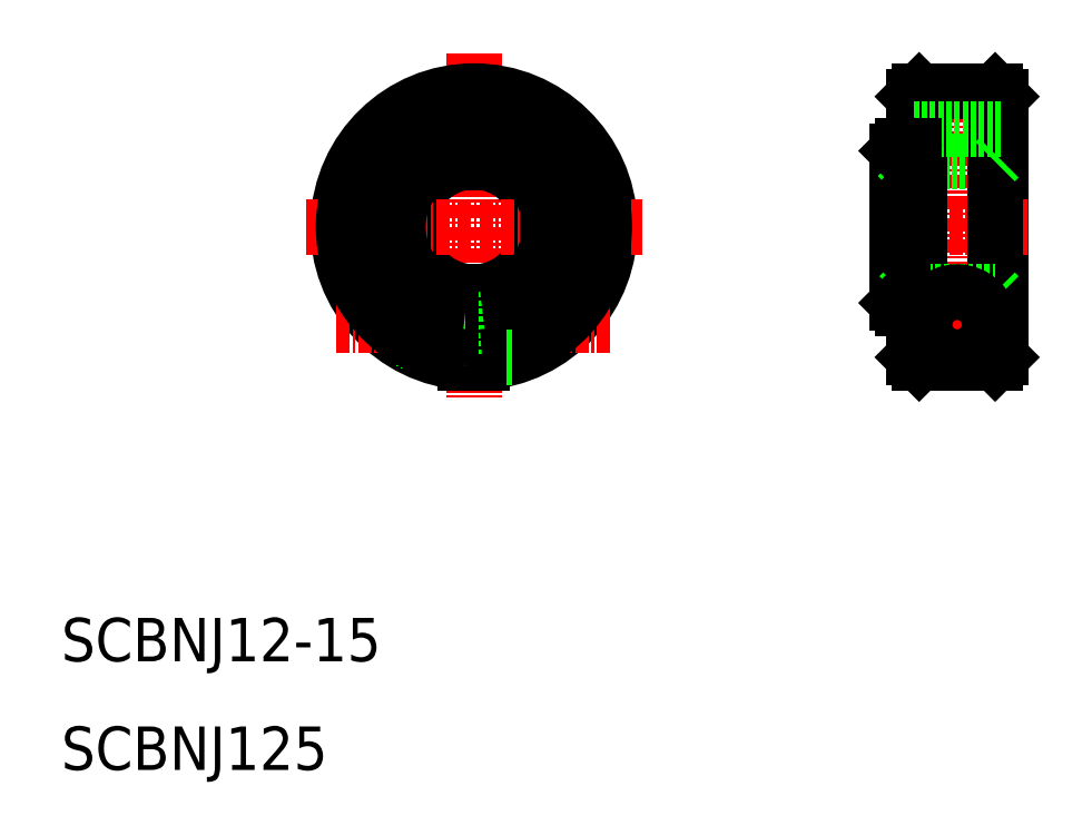
<metadata>
{"format":"dxf","ext":"dxf","renderer":"ezdxf+matplotlib","layout":"modelspace","background":"white","min_lineweight":24,"dpi":150}
</metadata>
<code>
0
SECTION
2
ENTITIES
0
LINE
8
CENTER
10
48
20
76
30
0
11
48
21
44
31
0
0
LINE
8
0
10
96.5
20
72
30
0
11
96.5
21
48
31
0
0
LINE
8
0
10
88.5
20
72
30
0
11
88.5
21
48
31
0
0
ARC
8
0
10
48
20
60
30
0
40
6
50
277.2
51
82.82
0
ARC
8
0
10
48
20
60
30
0
40
6
50
97.18
51
262.8
0
ARC
8
0
10
48
20
60
30
0
40
12.5
50
273.4
51
266.6
0
LINE
8
0
10
48.75
20
52.75
30
0
11
51
21
52.75
31
0
0
LINE
8
0
10
48.75
20
49.25
30
0
11
51
21
49.25
31
0
0
LINE
8
CENTER
10
35.32
20
51
30
0
11
60.68
21
51
31
0
0
LINE
8
0
10
47.25
20
54.05
30
0
11
47.25
21
47.52
31
0
0
LINE
8
0
10
48.75
20
54.05
30
0
11
48.75
21
47.52
31
0
0
LINE
8
0
10
40.85
20
49.75
30
0
11
47.25
21
49.75
31
0
0
LINE
8
0
10
41.22
20
49.5
30
0
11
47.25
21
49.5
31
0
0
LINE
8
0
10
38
20
52.5
30
0
11
47.25
21
52.5
31
0
0
LINE
8
0
10
38.19
20
52.25
30
0
11
47.25
21
52.25
31
0
0
LINE
8
0
10
51
20
54
30
0
11
51
21
48
31
0
0
LINE
8
0
10
51
20
54
30
0
11
58.97
21
54
31
0
0
CIRCLE
8
0
10
92.5
20
51
30
0
40
1.75
0
CIRCLE
8
0
10
92.5
20
51
30
0
40
1.25
0
CIRCLE
8
0
10
92.5
20
51
30
0
40
1.5
0
LINE
8
CENTER
10
92.5
20
74.83
30
0
11
92.5
21
45.17
31
0
0
LINE
8
CENTER
10
88
20
51
30
0
11
98.5
21
51
31
0
0
LINE
8
0
10
89
20
47.5
30
0
11
96
21
47.5
31
0
0
LINE
8
0
10
47.25
20
69
30
0
11
47.25
21
65.95
31
0
0
LINE
8
0
10
48.75
20
69
30
0
11
48.75
21
65.95
31
0
0
LINE
8
CENTER
10
32.5
20
60
30
0
11
63.5
21
60
31
0
0
LINE
8
0
10
47.25
20
69
30
0
11
48.75
21
69
31
0
0
LINE
8
CENTER
10
85.75
20
60
30
0
11
99.25
21
60
31
0
0
LINE
8
0
10
87.5
20
66
30
0
11
96
21
66
31
0
0
LINE
8
0
10
89
20
72.5
30
0
11
96
21
72.5
31
0
0
LINE
8
0
10
89
20
72.5
30
0
11
88.5
21
72
31
0
0
LINE
8
0
10
88.5
20
48
30
0
11
89
21
47.5
31
0
0
LINE
8
0
10
96
20
47.5
30
0
11
96.5
21
48
31
0
0
LINE
8
0
10
96
20
72.5
30
0
11
96.5
21
72
31
0
0
LINE
8
0
10
89
20
72.5
30
0
11
89
21
47.5
31
0
0
LINE
8
0
10
96
20
72.5
30
0
11
96
21
47.5
31
0
0
LINE
8
0
10
96
20
66
30
0
11
96.5
21
66.5
31
0
0
LINE
8
0
10
96
20
54
30
0
11
96.5
21
53.5
31
0
0
LINE
8
0
10
87.5
20
54
30
0
11
96
21
54
31
0
0
LINE
8
0
10
88.5
20
69
30
0
11
96.5
21
69
31
0
0
ARC
8
0
10
48
20
60
30
0
40
12
50
273.6
51
266.4
0
LINE
8
0
10
87.5
20
67.5
30
0
11
87.5
21
52.5
31
0
0
LINE
8
0
10
87
20
67
30
0
11
87
21
53
31
0
0
LINE
8
0
10
87.5
20
52.5
30
0
11
88.5
21
52.5
31
0
0
LINE
8
0
10
87.5
20
54
30
0
11
87
21
53.5
31
0
0
LINE
8
0
10
87
20
53
30
0
11
87.5
21
52.5
31
0
0
LINE
8
0
10
87
20
66.5
30
0
11
87.5
21
66
31
0
0
LINE
8
0
10
87.5
20
67.5
30
0
11
88.5
21
67.5
31
0
0
LINE
8
0
10
87
20
67
30
0
11
87.5
21
67.5
31
0
0
ARC
8
0
10
48
20
60
30
0
40
7.5
50
95.74
51
264.3
0
ARC
8
0
10
48
20
60
30
0
40
7
50
96.15
51
263.8
0
ARC
8
0
10
48
20
60
30
0
40
7
50
276.2
51
83.85
0
ARC
8
0
10
48
20
60
30
0
40
7.5
50
275.7
51
84.26
0
TEXT
8
0
10
10
20
10
30
0
40
4
1
SCBNJ125
0
TEXT
8
0
10
10
20
20
30
0
40
4
1
SCBNJ12-15
0
LINE
8
0
10
51
20
48
30
0
11
51.5
21
48
31
0
0
CIRCLE
8
0
10
92.5
20
51
30
0
40
3
0
ENDSEC
0
EOF

</code>
